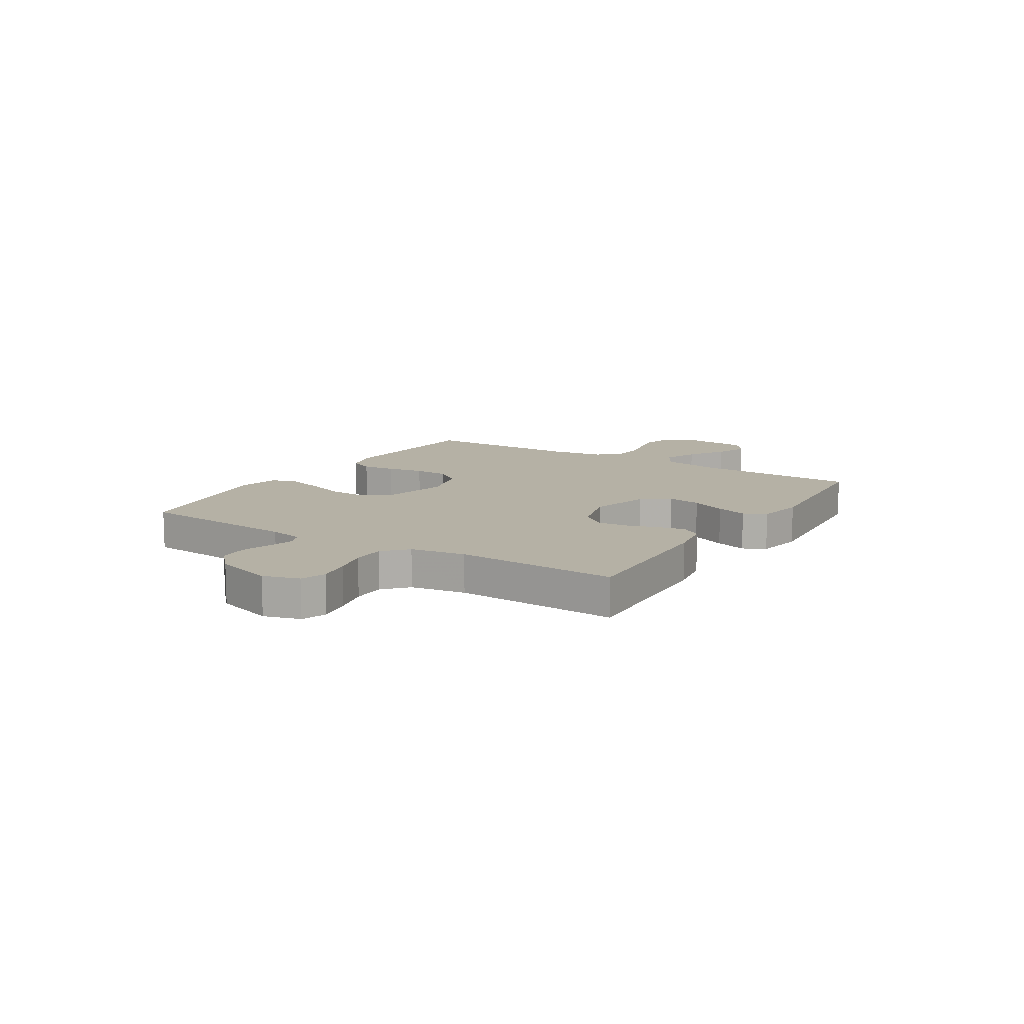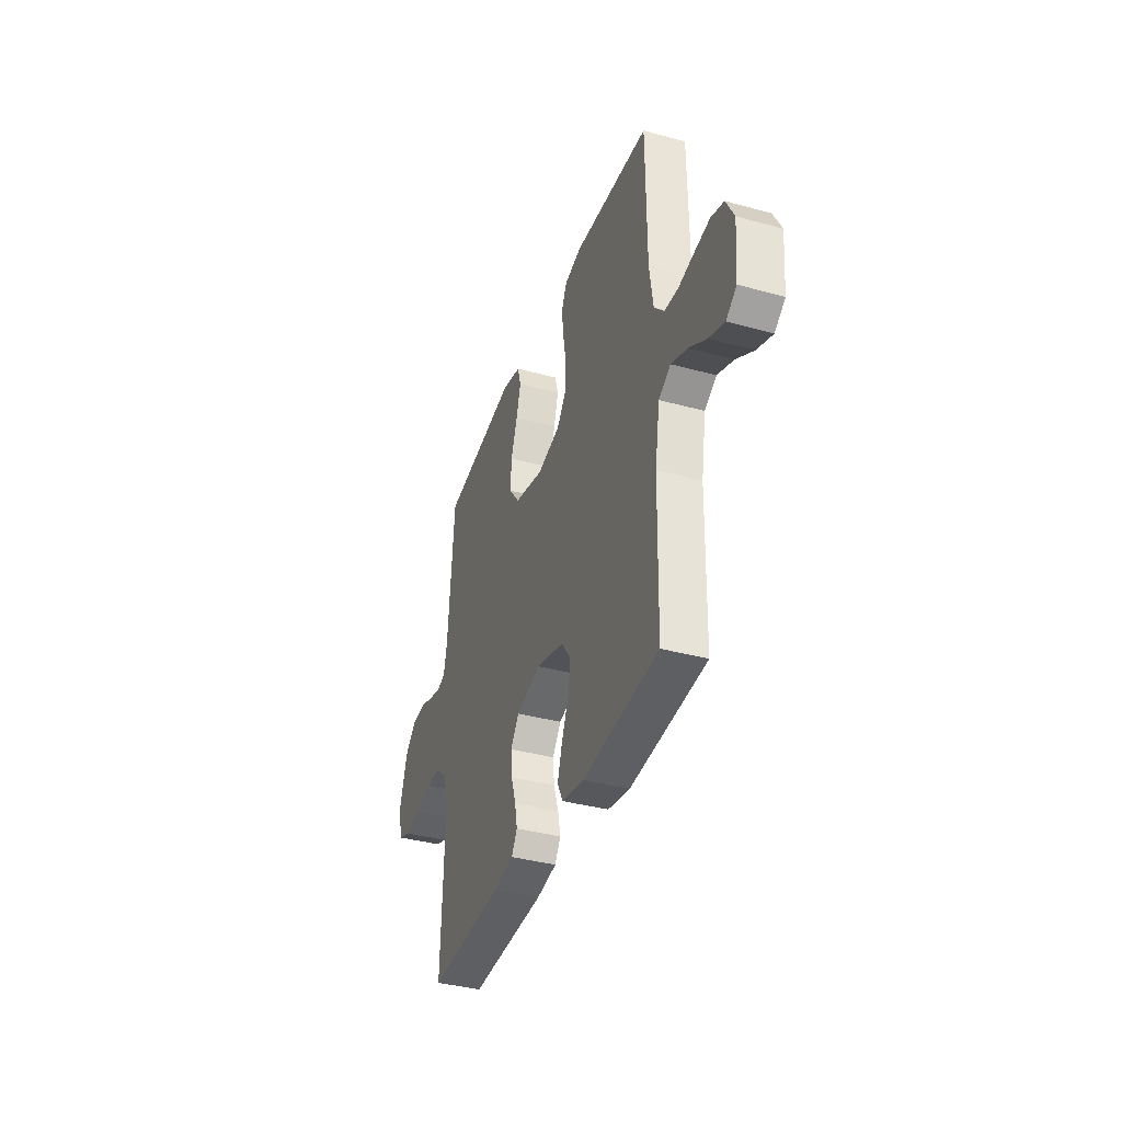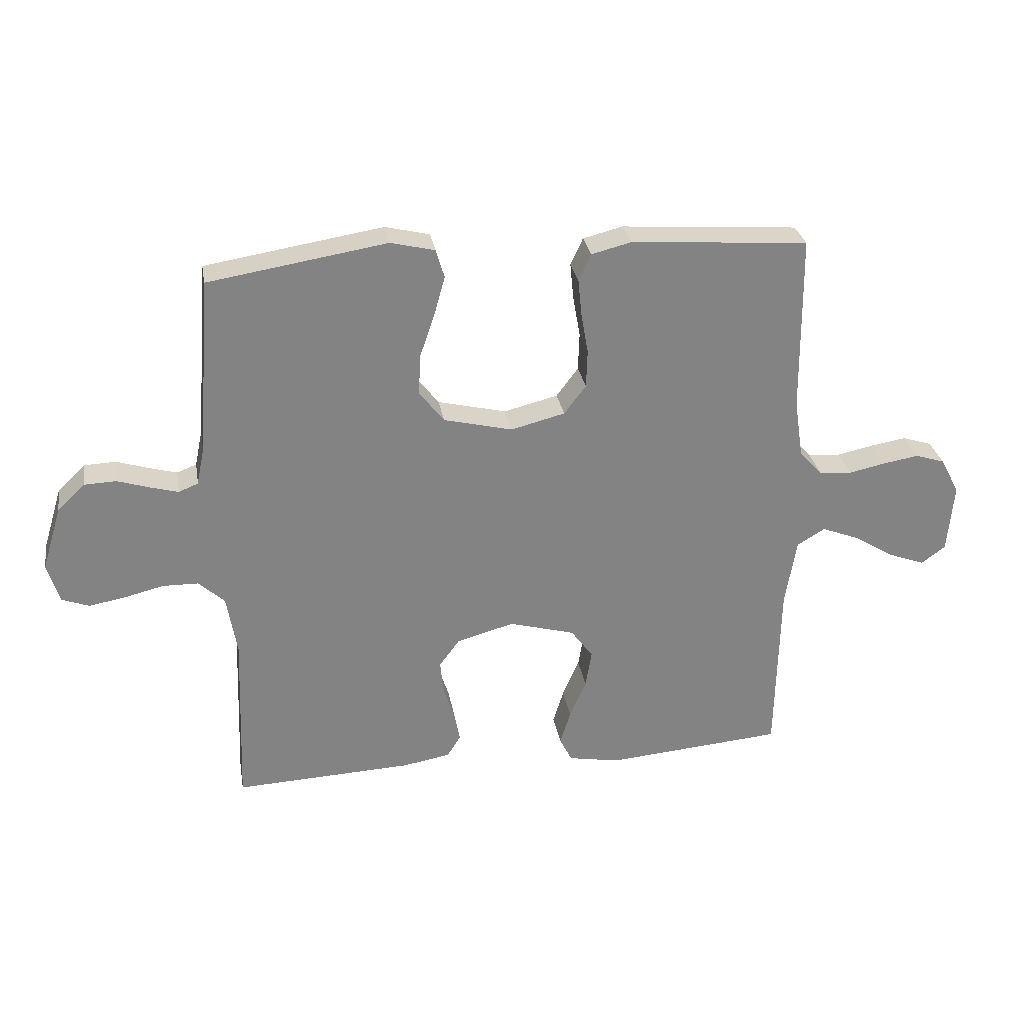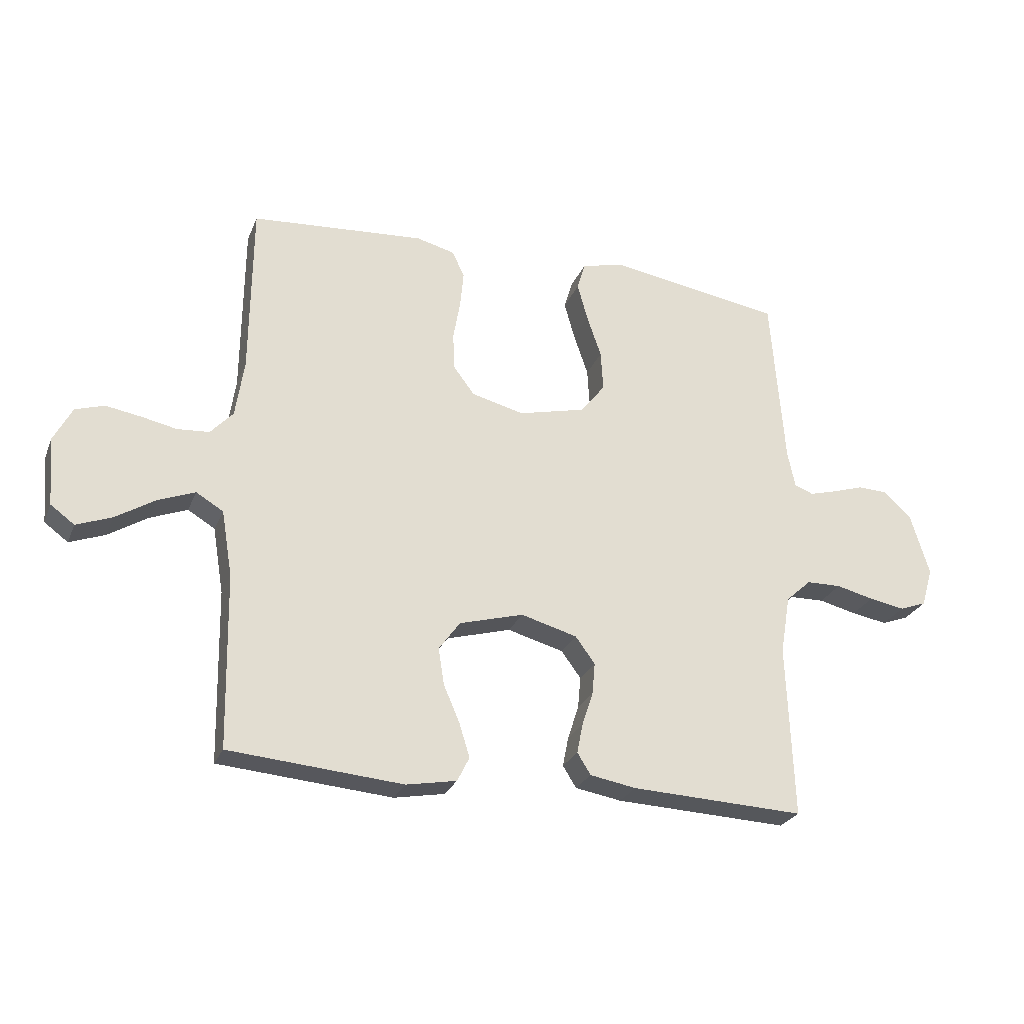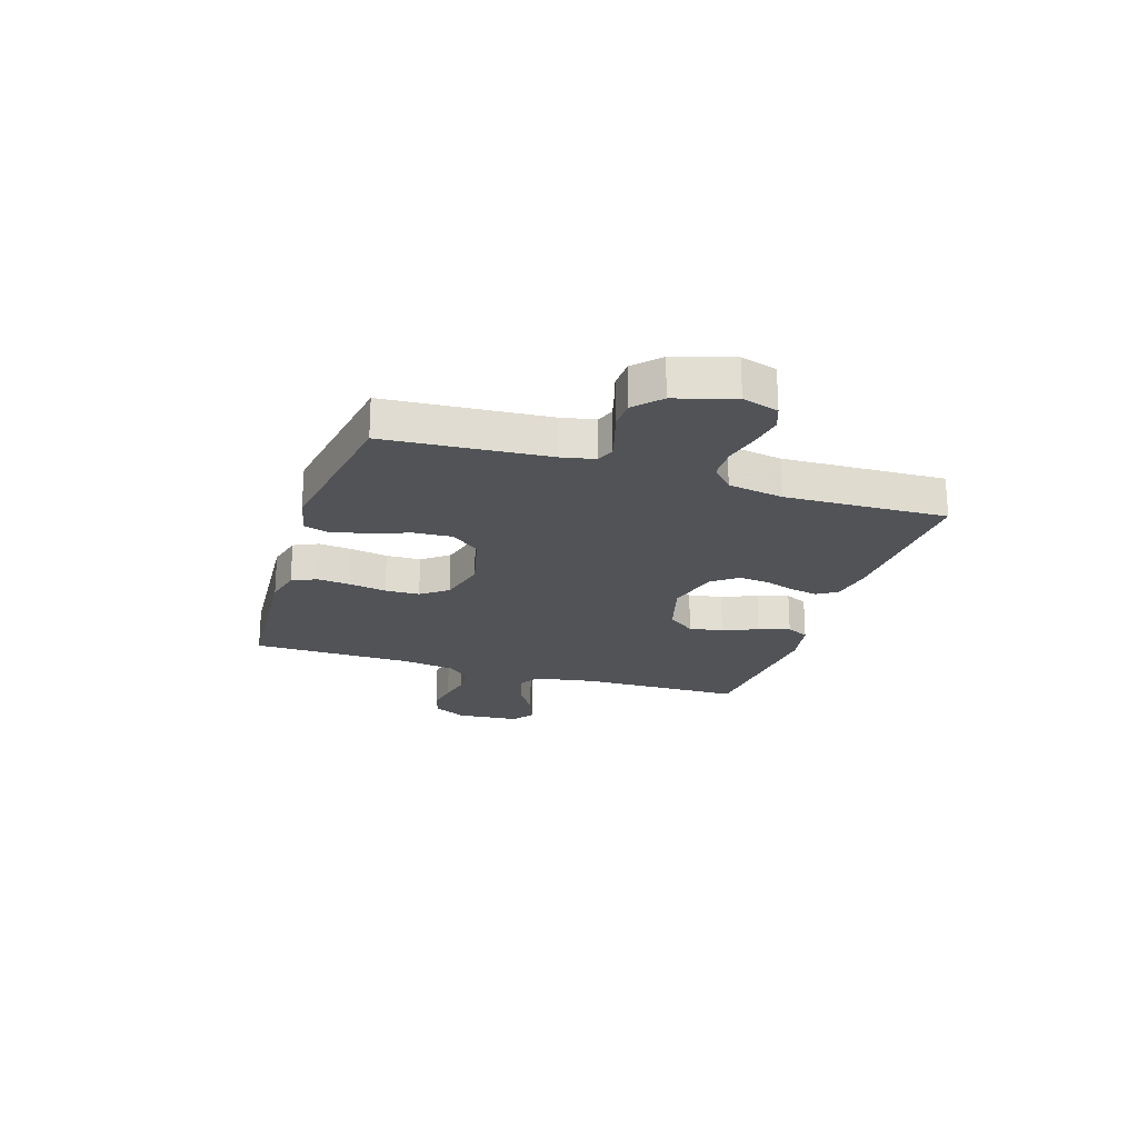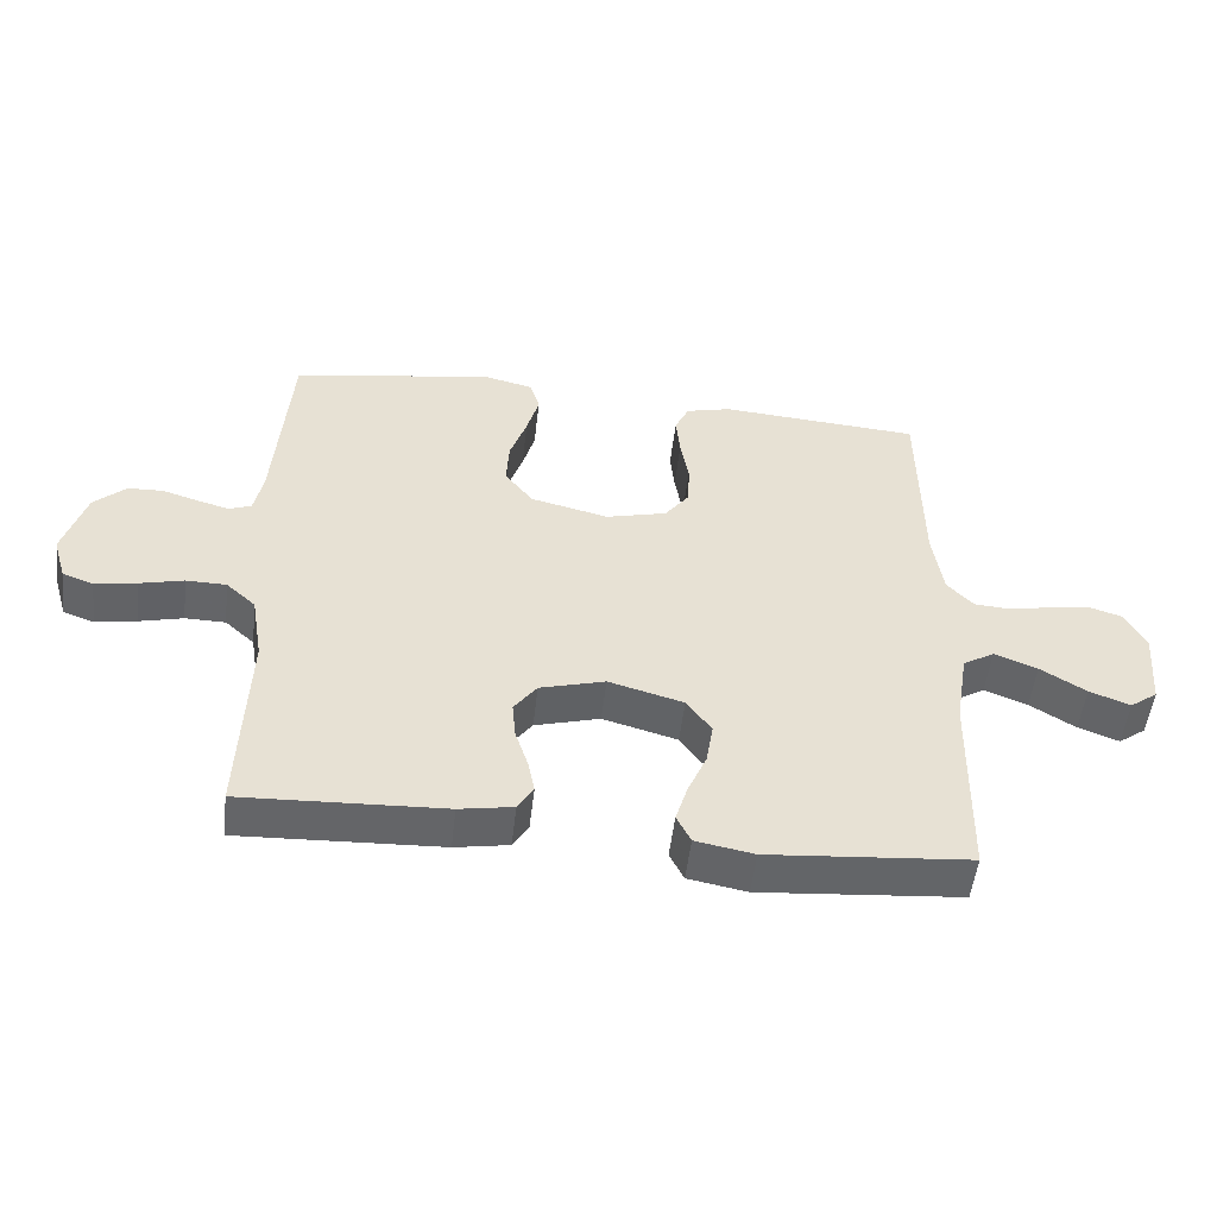
<metadata>
{"format":"obj","ext":"obj","renderer":"f3d","projection":"perspective","resolution":1024,"background":"white","views":[{"elev":11.8,"azim":122.1,"up":"+Y"},{"elev":-37.5,"azim":-109.3,"up":"+Z"},{"elev":29.3,"azim":170.3,"up":"+Z"},{"elev":-26.1,"azim":-18.9,"up":"+Z"},{"elev":-21.9,"azim":72.2,"up":"+Y"},{"elev":-51.6,"azim":173.4,"up":"+Z"}]}
</metadata>
<code>
v -0.5 0.07 -0.5
v -0.506 0.07 -0.2
v -0.525 0.07 -0.086
v -0.572 0.07 -0.058
v -0.636 0.07 -0.083
v -0.704 0.07 -0.125
v -0.765 0.07 -0.148
v -0.806 0.07 -0.118
v -0.816 0.07 0
v -0.784 0.07 0.061
v -0.734 0.07 0.077
v -0.674 0.07 0.067
v -0.612 0.07 0.054
v -0.557 0.07 0.058
v -0.518 0.07 0.1
v -0.503 0.07 0.2
v -0.5 0.07 0.5
v -0.2 0.07 0.522
v -0.133 0.07 0.505
v -0.112 0.07 0.46
v -0.118 0.07 0.398
v -0.13 0.07 0.329
v -0.128 0.07 0.265
v -0.091 0.07 0.216
v 0 0.07 0.193
v 0.116 0.07 0.221
v 0.158 0.07 0.275
v 0.154 0.07 0.344
v 0.129 0.07 0.417
v 0.111 0.07 0.482
v 0.125 0.07 0.53
v 0.2 0.07 0.548
v 0.5 0.07 0.5
v 0.523 0.07 0.2
v 0.536 0.07 0.137
v 0.569 0.07 0.124
v 0.616 0.07 0.137
v 0.67 0.07 0.154
v 0.723 0.07 0.152
v 0.77 0.07 0.108
v 0.803 0.07 0
v 0.783 0.07 -0.067
v 0.737 0.07 -0.084
v 0.675 0.07 -0.073
v 0.61 0.07 -0.057
v 0.55 0.07 -0.058
v 0.506 0.07 -0.098
v 0.489 0.07 -0.2
v 0.5 0.07 -0.5
v 0.2 0.07 -0.487
v 0.12 0.07 -0.473
v 0.097 0.07 -0.436
v 0.107 0.07 -0.385
v 0.126 0.07 -0.327
v 0.131 0.07 -0.272
v 0.097 0.07 -0.226
v 0 0.07 -0.199
v -0.111 0.07 -0.23
v -0.148 0.07 -0.281
v -0.138 0.07 -0.344
v -0.11 0.07 -0.409
v -0.092 0.07 -0.467
v -0.113 0.07 -0.509
v -0.2 0.07 -0.525
v -0.5 0 -0.5
v -0.506 0 -0.2
v -0.525 0 -0.086
v -0.572 0 -0.058
v -0.636 0 -0.083
v -0.704 0 -0.125
v -0.765 0 -0.148
v -0.806 0 -0.118
v -0.816 0 0
v -0.784 0 0.061
v -0.734 0 0.077
v -0.674 0 0.067
v -0.612 0 0.054
v -0.557 0 0.058
v -0.518 0 0.1
v -0.503 0 0.2
v -0.5 0 0.5
v -0.2 0 0.522
v -0.133 0 0.505
v -0.112 0 0.46
v -0.118 0 0.398
v -0.13 0 0.329
v -0.128 0 0.265
v -0.091 0 0.216
v 0 0 0.193
v 0.116 0 0.221
v 0.158 0 0.275
v 0.154 0 0.344
v 0.129 0 0.417
v 0.111 0 0.482
v 0.125 0 0.53
v 0.2 0 0.548
v 0.5 0 0.5
v 0.523 0 0.2
v 0.536 0 0.137
v 0.569 0 0.124
v 0.616 0 0.137
v 0.67 0 0.154
v 0.723 0 0.152
v 0.77 0 0.108
v 0.803 0 0
v 0.783 0 -0.067
v 0.737 0 -0.084
v 0.675 0 -0.073
v 0.61 0 -0.057
v 0.55 0 -0.058
v 0.506 0 -0.098
v 0.489 0 -0.2
v 0.5 0 -0.5
v 0.2 0 -0.487
v 0.12 0 -0.473
v 0.097 0 -0.436
v 0.107 0 -0.385
v 0.126 0 -0.327
v 0.131 0 -0.272
v 0.097 0 -0.226
v 0 0 -0.199
v -0.111 0 -0.23
v -0.148 0 -0.281
v -0.138 0 -0.344
v -0.11 0 -0.409
v -0.092 0 -0.467
v -0.113 0 -0.509
v -0.2 0 -0.525
f 63 64 1 2
f 60 61 62 63
f 59 60 63 2
f 58 59 2 3
f 57 58 3 4
f 51 52 53 54
f 51 54 55
f 48 49 50 51
f 47 48 51 55
f 46 47 55 56
f 42 43 44 45
f 40 41 42 45
f 40 45 46
f 37 38 39 40
f 36 37 40 46
f 35 36 46 56
f 31 32 33 34
f 28 29 30 31
f 28 31 34 35
f 19 20 21 22
f 17 18 19 22
f 16 17 22 23
f 15 16 23 24
f 10 11 12 13
f 8 9 10 13
f 8 13 14
f 5 6 7 8
f 4 5 8 14
f 57 4 14 15
f 27 28 35
f 26 27 35 56
f 25 26 56 57
f 15 24 25 57
f 66 65 128 127
f 127 126 125 124
f 66 127 124 123
f 67 66 123 122
f 68 67 122 121
f 118 117 116 115
f 119 118 115
f 115 114 113 112
f 119 115 112 111
f 120 119 111 110
f 109 108 107 106
f 109 106 105 104
f 110 109 104
f 104 103 102 101
f 110 104 101 100
f 120 110 100 99
f 98 97 96 95
f 95 94 93 92
f 99 98 95 92
f 86 85 84 83
f 86 83 82 81
f 87 86 81 80
f 88 87 80 79
f 77 76 75 74
f 77 74 73 72
f 78 77 72
f 72 71 70 69
f 78 72 69 68
f 79 78 68 121
f 99 92 91
f 120 99 91 90
f 121 120 90 89
f 121 89 88 79
f 1 65 66 2
f 2 66 67 3
f 3 67 68 4
f 4 68 69 5
f 5 69 70 6
f 6 70 71 7
f 7 71 72 8
f 8 72 73 9
f 9 73 74 10
f 10 74 75 11
f 11 75 76 12
f 12 76 77 13
f 13 77 78 14
f 14 78 79 15
f 15 79 80 16
f 16 80 81 17
f 17 81 82 18
f 18 82 83 19
f 19 83 84 20
f 20 84 85 21
f 21 85 86 22
f 22 86 87 23
f 23 87 88 24
f 24 88 89 25
f 25 89 90 26
f 26 90 91 27
f 27 91 92 28
f 28 92 93 29
f 29 93 94 30
f 30 94 95 31
f 31 95 96 32
f 32 96 97 33
f 33 97 98 34
f 34 98 99 35
f 35 99 100 36
f 36 100 101 37
f 37 101 102 38
f 38 102 103 39
f 39 103 104 40
f 40 104 105 41
f 41 105 106 42
f 42 106 107 43
f 43 107 108 44
f 44 108 109 45
f 45 109 110 46
f 46 110 111 47
f 47 111 112 48
f 48 112 113 49
f 49 113 114 50
f 50 114 115 51
f 51 115 116 52
f 52 116 117 53
f 53 117 118 54
f 54 118 119 55
f 55 119 120 56
f 56 120 121 57
f 57 121 122 58
f 58 122 123 59
f 59 123 124 60
f 60 124 125 61
f 61 125 126 62
f 62 126 127 63
f 63 127 128 64
f 64 128 65 1

</code>
